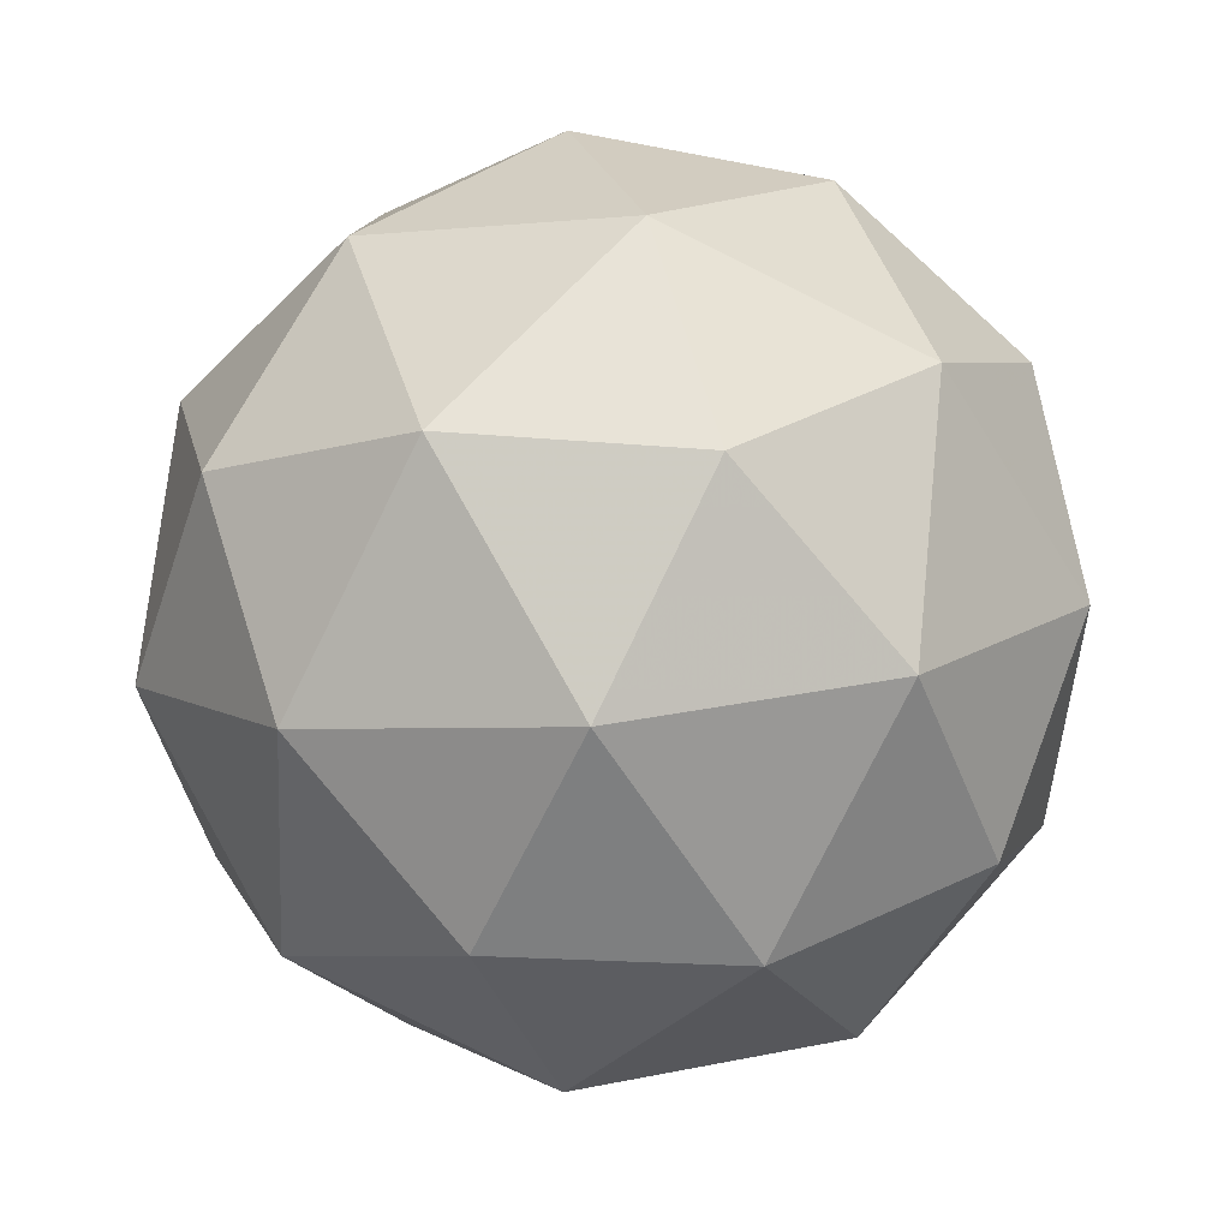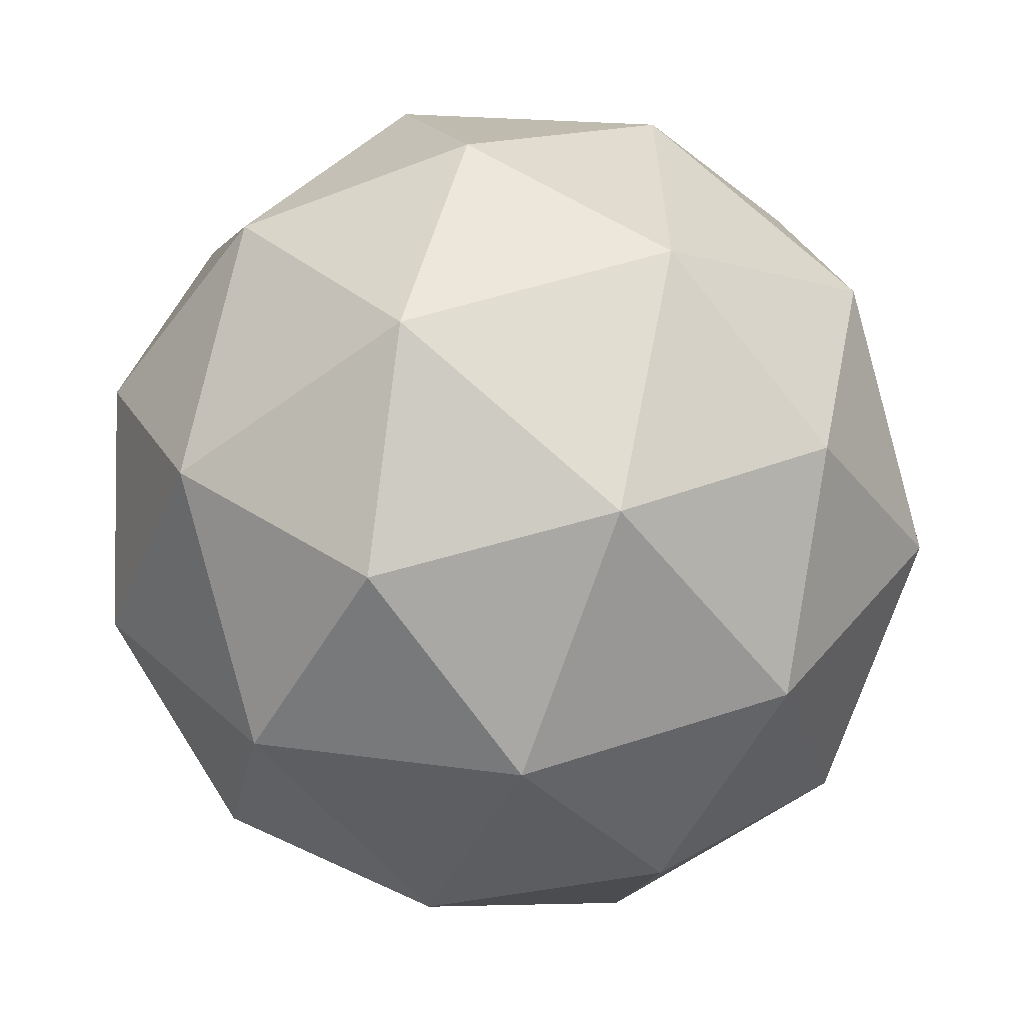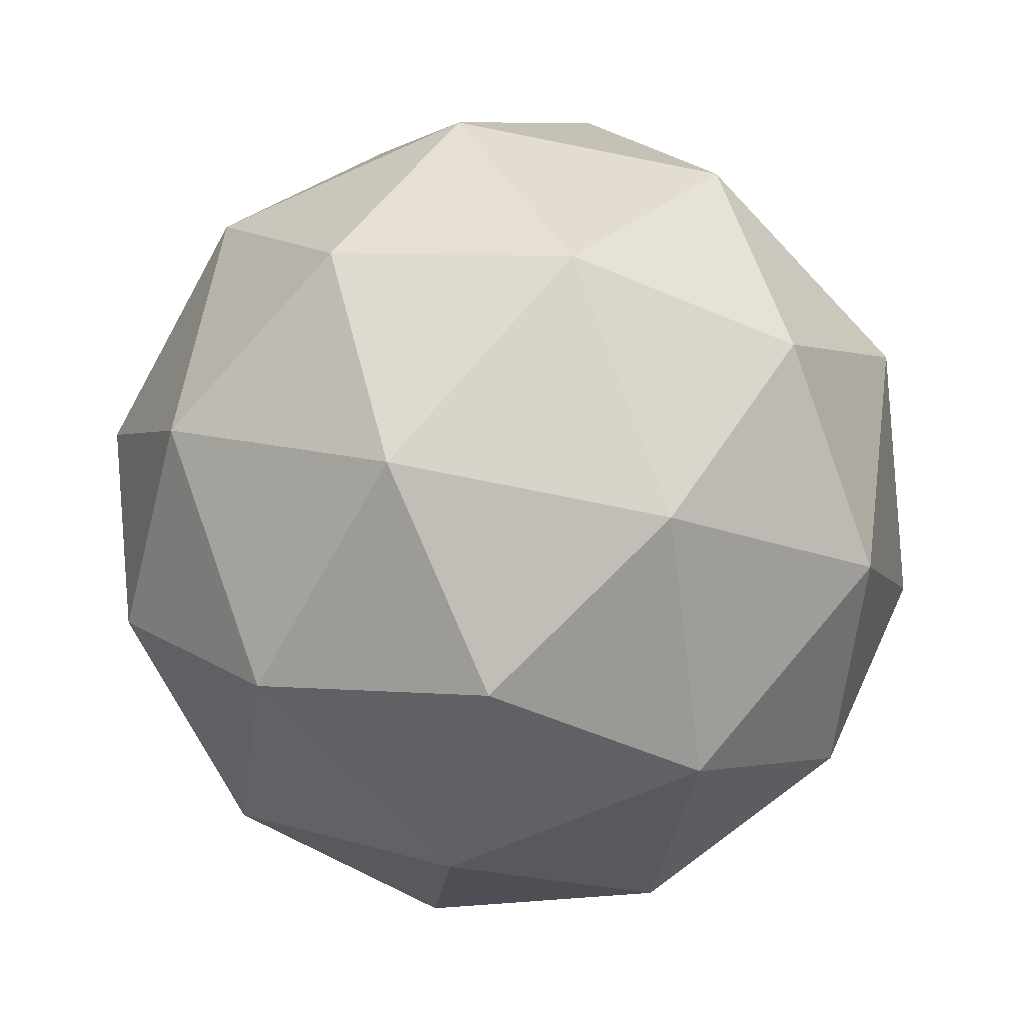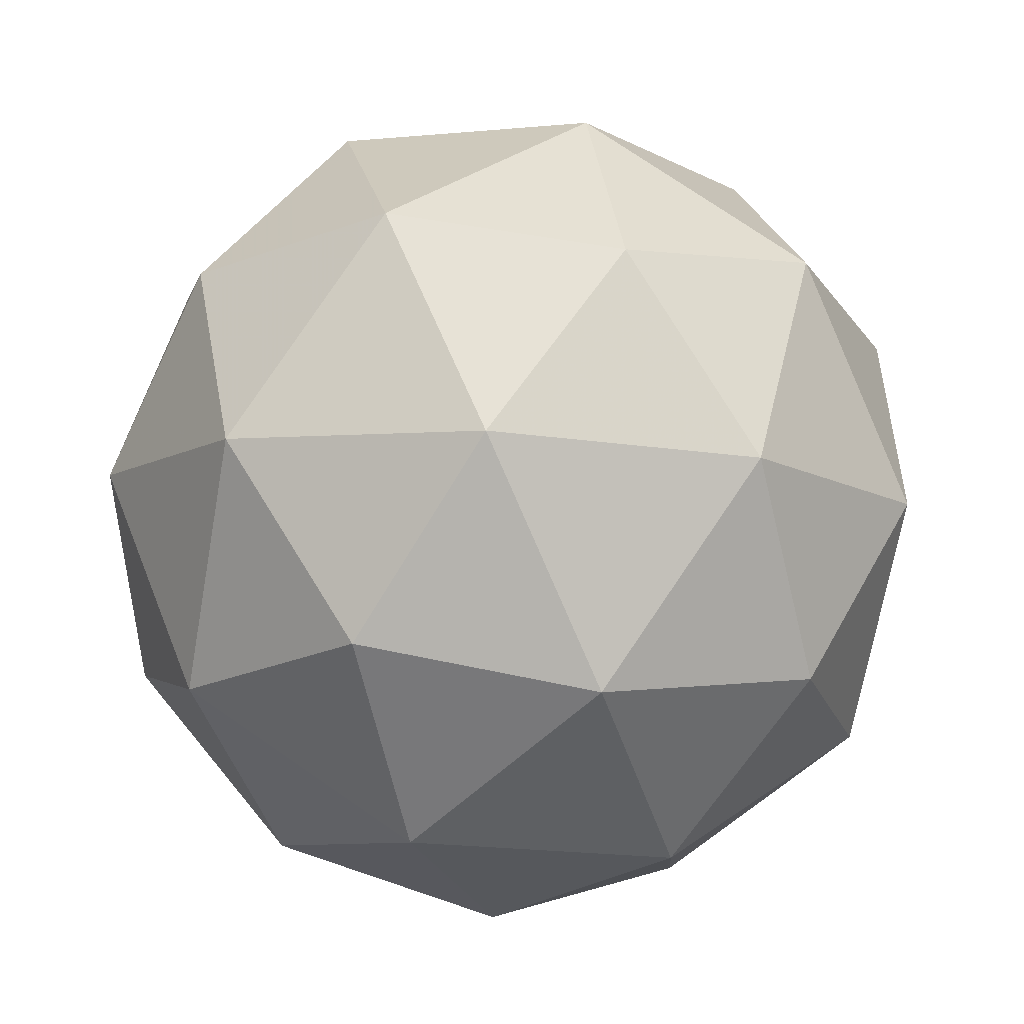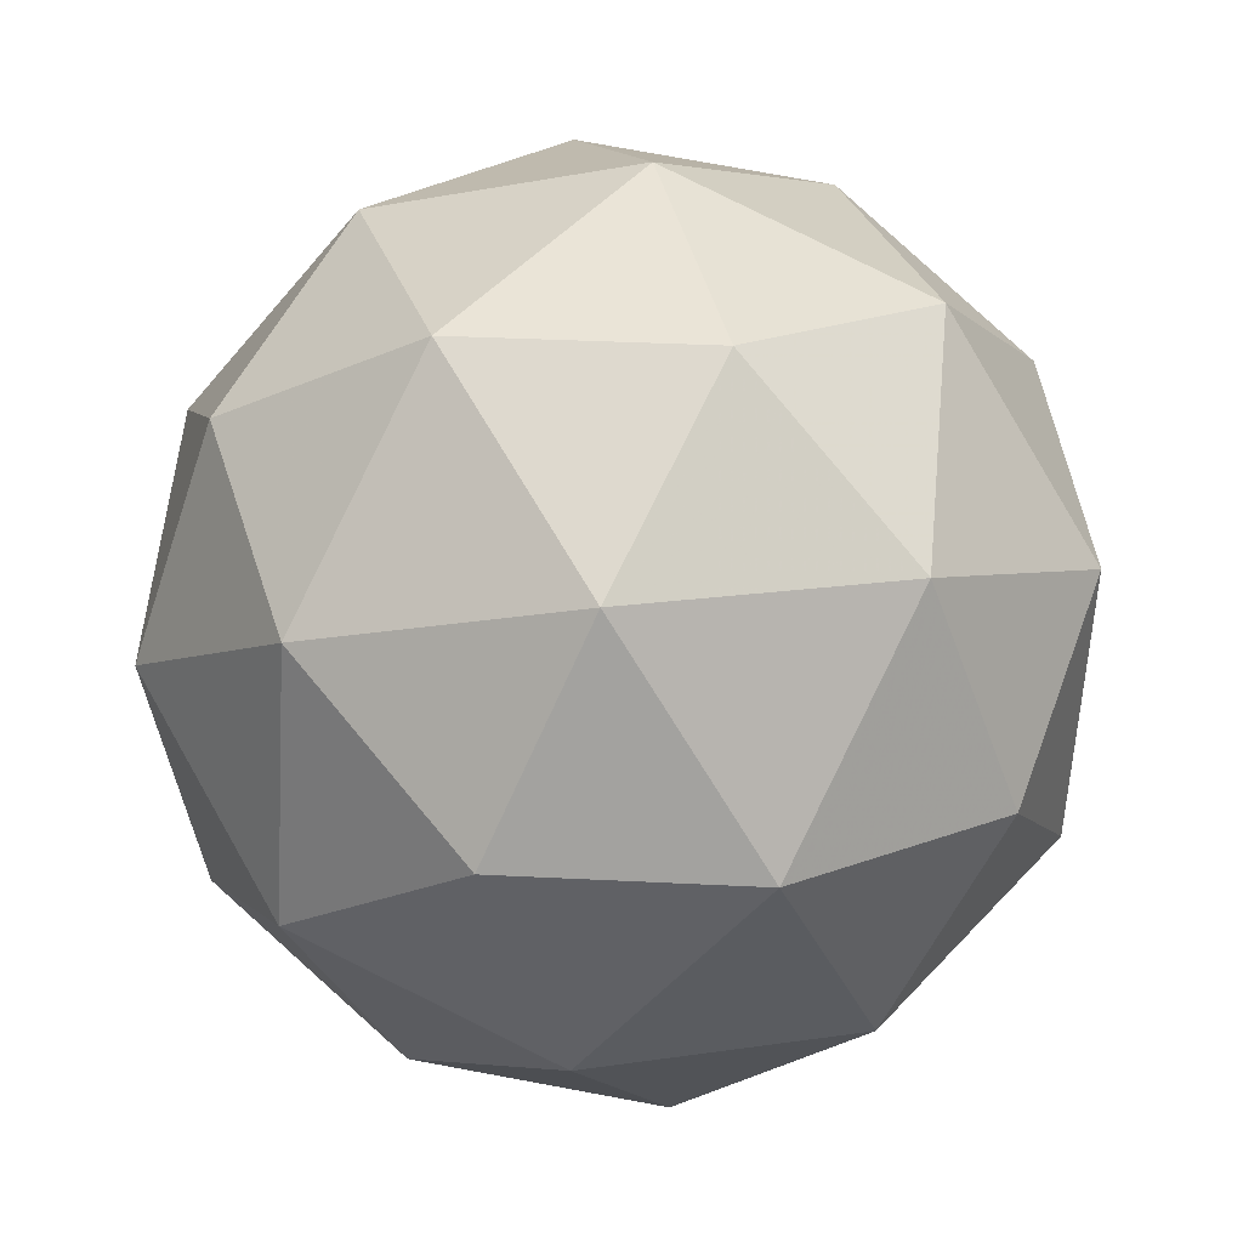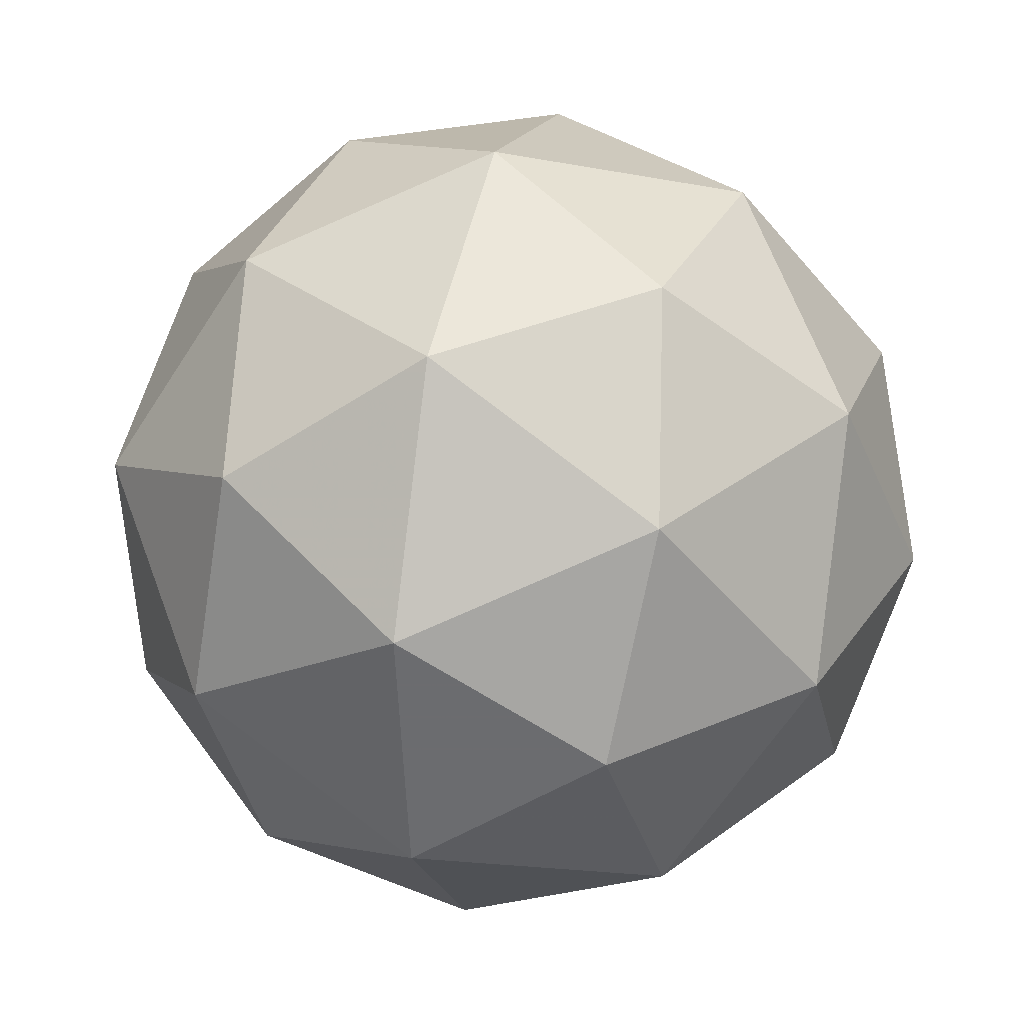
<metadata>
{"format":"obj","ext":"obj","renderer":"f3d","projection":"perspective","resolution":1024,"background":"white","views":[{"elev":34.8,"azim":-31.8,"up":"+Z"},{"elev":-78.7,"azim":-165.7,"up":"+Y"},{"elev":56.0,"azim":-97.3,"up":"+Z"},{"elev":73.1,"azim":19.1,"up":"+Z"},{"elev":22.0,"azim":-32.2,"up":"+Z"},{"elev":3.6,"azim":-123.7,"up":"+Z"}]}
</metadata>
<code>
v 0.854 0.6551 -0.8044
v 0.7769 0.6296 -0.7826
v 0.8195 0.6821 -0.7326
v 0.9006 0.6598 -0.7345
v 0.9081 0.5934 -0.7857
v 0.8316 0.5748 -0.8154
v 0.7758 0.6185 -0.6992
v 0.8523 0.6371 -0.6695
v 0.907 0.5823 -0.7024
v 0.8644 0.5298 -0.7524
v 0.7833 0.5521 -0.7504
v 0.8299 0.5568 -0.6805
v 0.8359 0.6796 -0.7731
v 0.8108 0.6487 -0.8025
v 0.7905 0.6646 -0.7603
v 0.7976 0.6015 -0.8089
v 0.843 0.6165 -0.8218
v 0.8835 0.6665 -0.7742
v 0.8633 0.6823 -0.732
v 0.8879 0.6275 -0.8043
v 0.9153 0.6302 -0.7632
v 0.8748 0.5803 -0.8108
v 0.7692 0.5882 -0.7707
v 0.8014 0.556 -0.79
v 0.7899 0.6581 -0.7113
v 0.7649 0.6272 -0.7406
v 0.8825 0.6559 -0.6949
v 0.8349 0.669 -0.6938
v 0.9191 0.5847 -0.7443
v 0.9147 0.6237 -0.7142
v 0.8491 0.5429 -0.7912
v 0.894 0.5538 -0.7737
v 0.7686 0.5817 -0.7217
v 0.8092 0.6316 -0.6742
v 0.8863 0.6104 -0.676
v 0.8934 0.5473 -0.7247
v 0.8207 0.5296 -0.753
v 0.796 0.5844 -0.6806
v 0.8004 0.5454 -0.7107
v 0.8409 0.5954 -0.6632
v 0.8731 0.5632 -0.6825
v 0.848 0.5323 -0.7119
f 1 14 13
f 2 14 16
f 1 13 18
f 1 18 20
f 1 20 17
f 2 16 23
f 3 15 25
f 4 19 27
f 5 21 29
f 6 22 31
f 2 23 26
f 3 25 28
f 4 27 30
f 5 29 32
f 6 31 24
f 7 33 38
f 8 34 40
f 9 35 41
f 10 36 42
f 11 37 39
f 39 42 12
f 39 37 42
f 37 10 42
f 42 41 12
f 42 36 41
f 36 9 41
f 41 40 12
f 41 35 40
f 35 8 40
f 40 38 12
f 40 34 38
f 34 7 38
f 38 39 12
f 38 33 39
f 33 11 39
f 24 37 11
f 24 31 37
f 31 10 37
f 32 36 10
f 32 29 36
f 29 9 36
f 30 35 9
f 30 27 35
f 27 8 35
f 28 34 8
f 28 25 34
f 25 7 34
f 26 33 7
f 26 23 33
f 23 11 33
f 31 32 10
f 31 22 32
f 22 5 32
f 29 30 9
f 29 21 30
f 21 4 30
f 27 28 8
f 27 19 28
f 19 3 28
f 25 26 7
f 25 15 26
f 15 2 26
f 23 24 11
f 23 16 24
f 16 6 24
f 17 22 6
f 17 20 22
f 20 5 22
f 20 21 5
f 20 18 21
f 18 4 21
f 18 19 4
f 18 13 19
f 13 3 19
f 16 17 6
f 16 14 17
f 14 1 17
f 13 15 3
f 13 14 15
f 14 2 15

</code>
